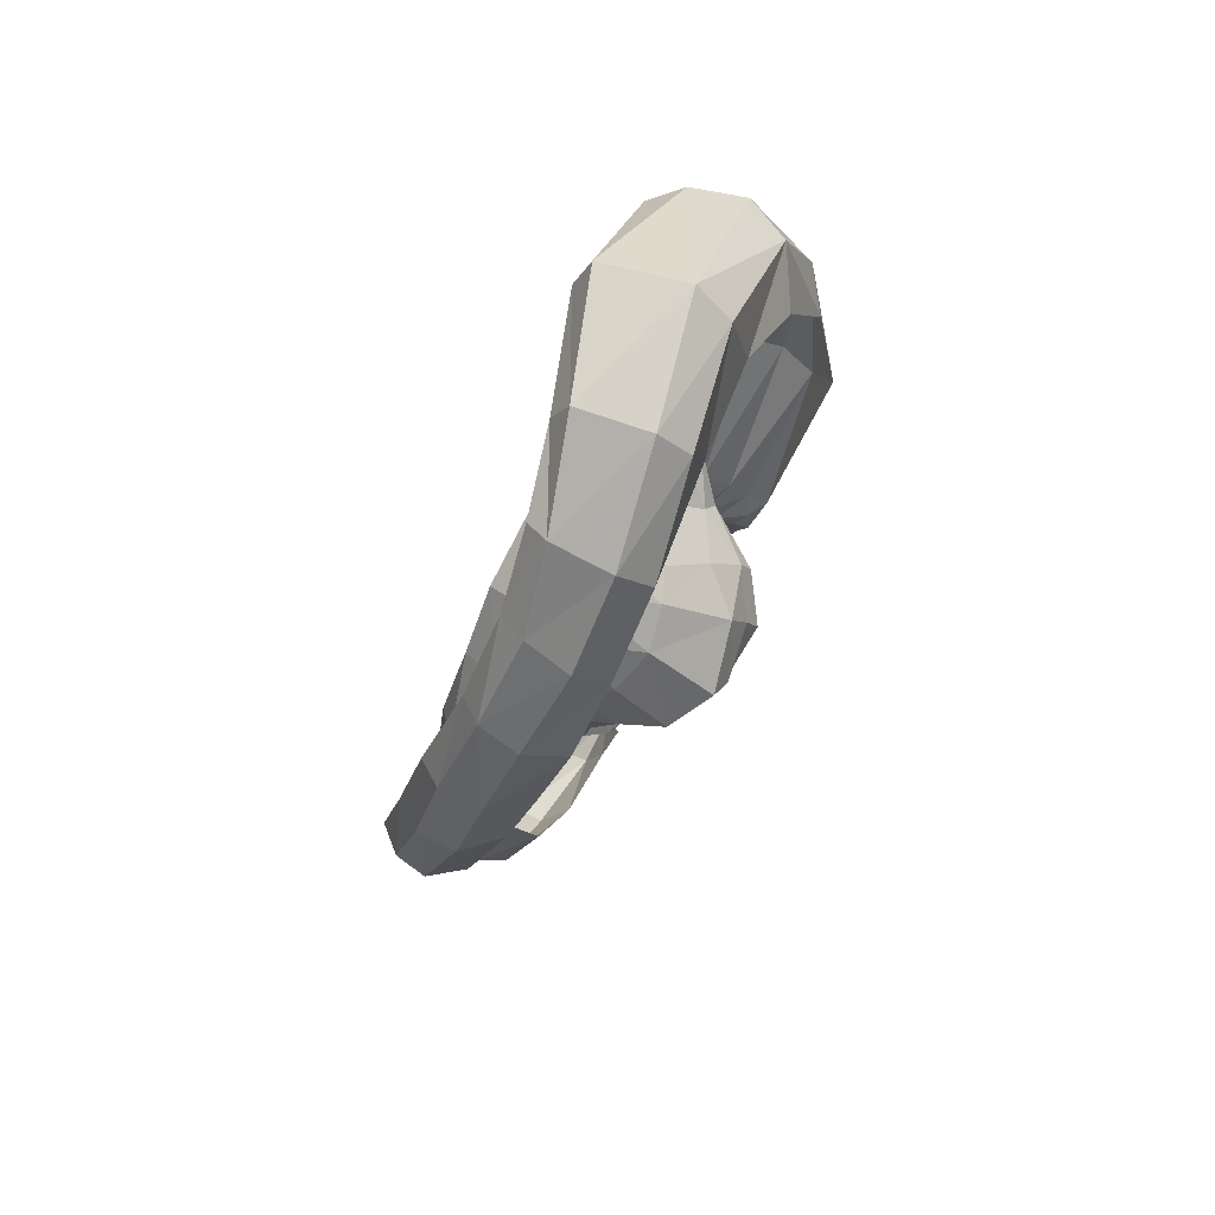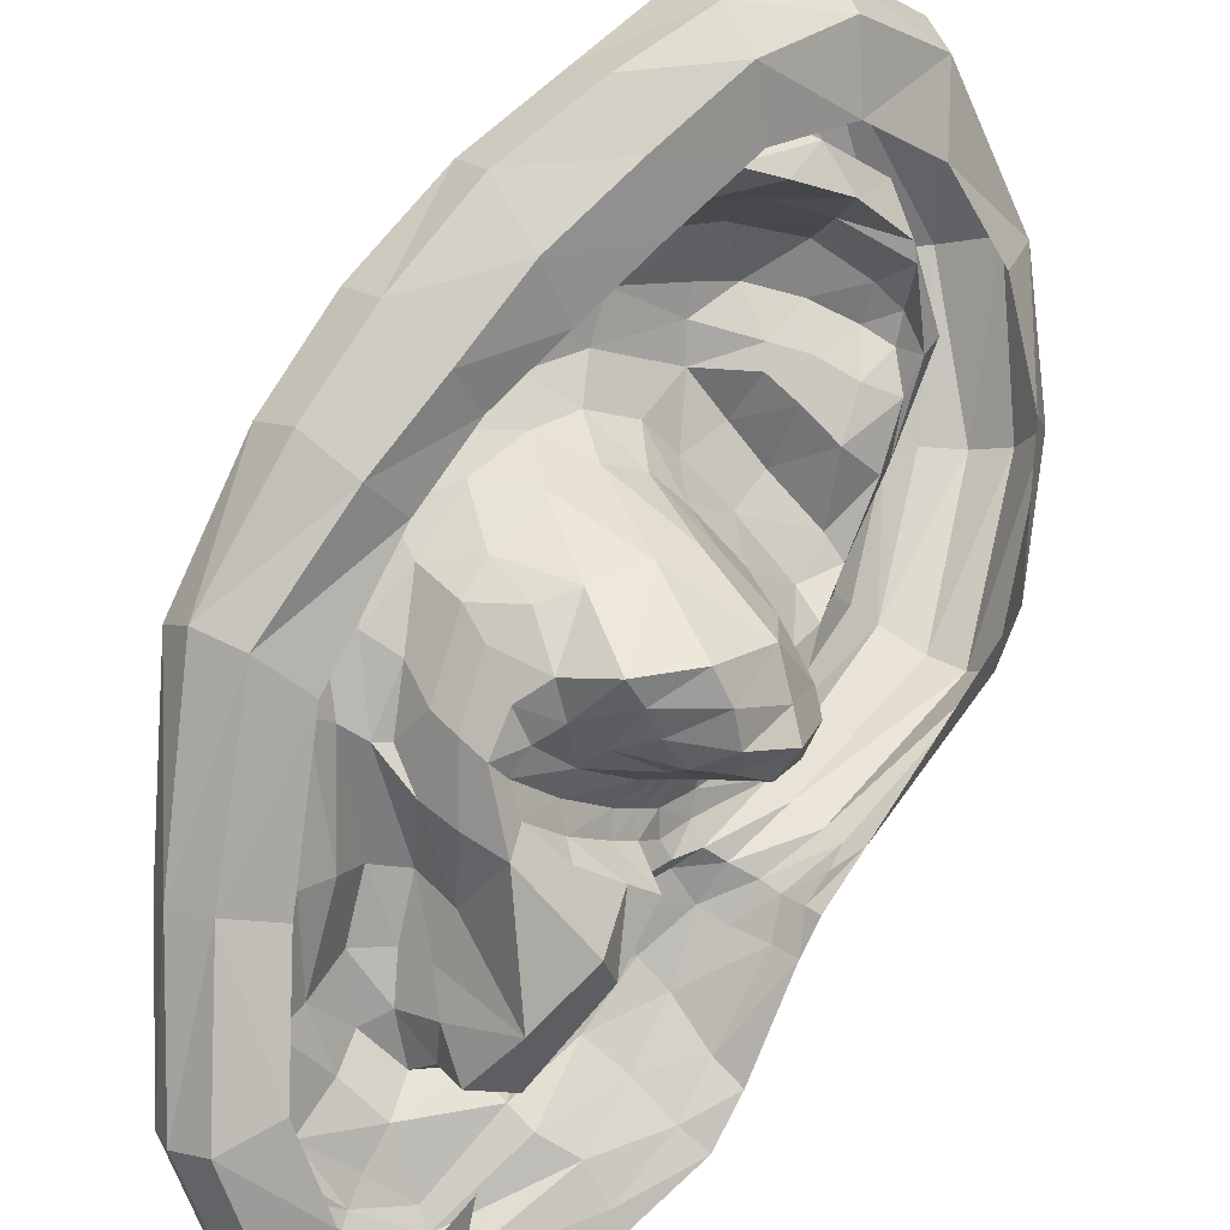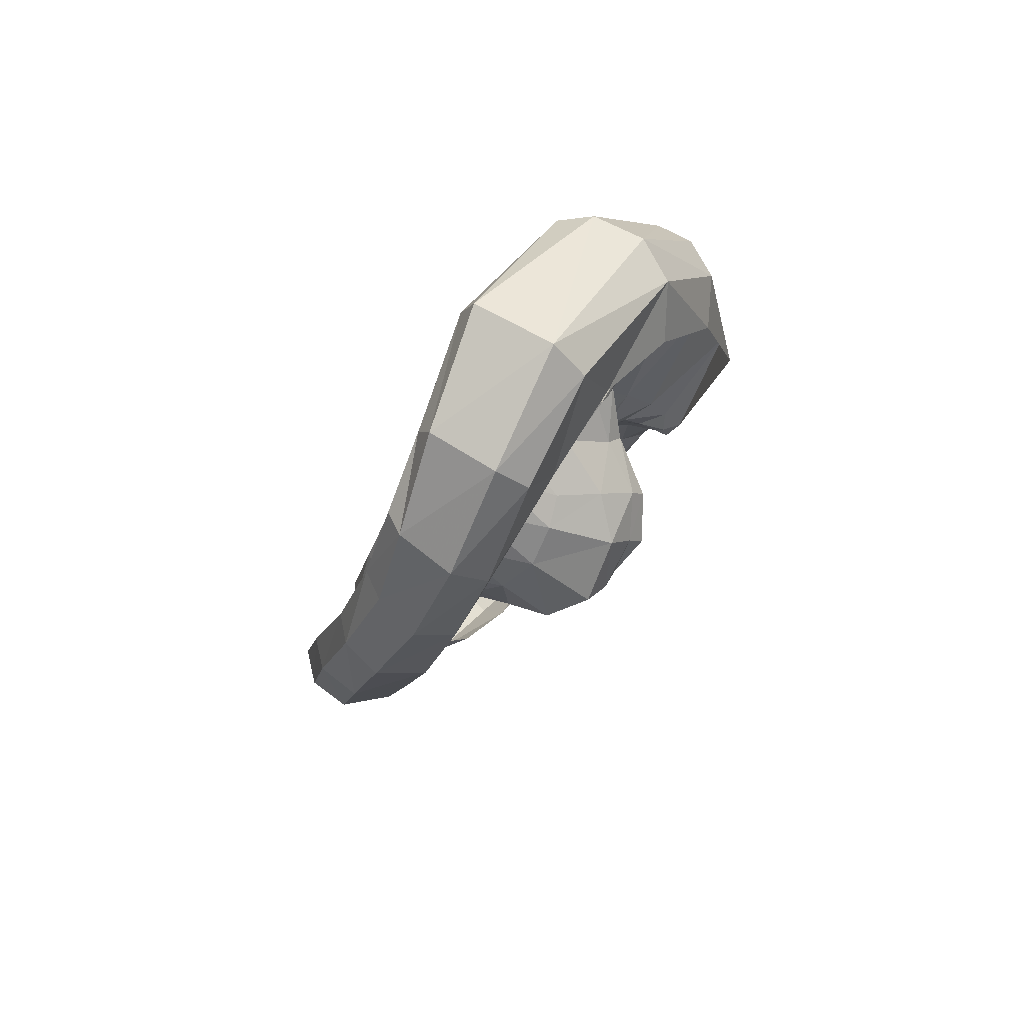
<metadata>
{"format":"obj","ext":"obj","renderer":"f3d","projection":"perspective","resolution":1024,"background":"white","views":[{"elev":40.8,"azim":170.4,"up":"+Z"},{"elev":54.8,"azim":-157.8,"up":"+Y"},{"elev":53.3,"azim":-176.8,"up":"+Z"}]}
</metadata>
<code>
o polySurface7_polySurface8_polySurface1_group1
v 0.1013 3.176 3.234
v 0.4281 2.988 3.244
v 0.5797 3.432 2.965
v 0.3077 3.579 2.92
v -0.1586 1.834 1.357
v -0.2689 1.81 2.026
v -0.4392 1.77 2.003
v -0.2475 1.811 1.322
v -0.184 1.978 2.605
v -0.3298 1.948 2.675
v -0.03413 2.339 3.108
v -0.2453 2.465 3.115
v -0.4747 2.035 2.672
v 0.6967 3.653 2.568
v 0.4815 3.782 2.491
v 0.7951 3.71 2.179
v 0.6443 3.82 2.087
v 0.8303 3.769 1.685
v 0.9679 3.671 1.766
v 1.117 3.541 1.34
v 0.9641 3.63 1.276
v 1.055 3.471 0.9109
v 1.204 3.38 0.9496
v 1.272 3.037 0.4712
v 1.167 3.138 0.432
v 1.129 2.46 -0.01048
v 1.054 2.563 -0.0744
v 0.8677 2.111 -0.5328
v 0.947 2.039 -0.4633
v 0.6899 1.653 -0.6358
v 0.6039 1.714 -0.6991
v 0.4439 1.385 -0.5095
v 0.7598 1.614 -0.5447
v 0.7773 1.596 -0.4482
v 0.4965 1.382 -0.4126
v 0.3034 1.47 -0.6096
v 0.1094 1.428 -0.4245
v 0.2401 1.559 -0.5777
v -0.05023 1.437 0.1695
v 0.09943 1.51 0.1646
v 0.09292 1.532 0.4993
v -0.0776 1.452 0.469
v 0.02768 2.982 2.752
v 0.1877 3.268 2.564
v 0.4988 3.257 2.649
v 0.3527 2.899 2.818
v 0.1764 3.56 2.797
v -0.02613 3.207 3.086
v -0.5679 2.213 2.642
v -0.6753 1.937 1.913
v -0.5774 1.808 1.967
v -0.3553 2.602 3.007
v -0.1077 2.595 2.691
v 0.117 2.448 2.748
v 0.3342 3.458 2.212
v 0.58 3.445 2.448
v 0.3325 3.724 2.369
v 0.4739 3.506 1.873
v 0.6733 3.504 2.104
v 0.6253 3.662 1.539
v 0.4804 3.713 1.936
v 0.781 3.496 1.62
v 0.9831 3.335 1.233
v 1.106 3.352 1.306
v 0.9403 3.484 1.737
v 0.7333 3.525 1.203
v 0.9868 3.119 0.4233
v 0.8465 3.387 0.8674
v 0.8945 2.608 -0.07819
v 0.4814 1.946 0.3458
v 0.4064 1.875 0.2151
v 0.5746 1.765 0.2592
v 0.6146 1.888 0.3906
v 0.5071 1.822 -0.6919
v 0.7229 2.189 -0.5454
v 0.2803 1.797 0.07849
v 0.4076 1.686 0.1778
v 0.7786 2.196 0.3752
v 0.9341 2.629 0.5846
v 0.884 2.529 0.6502
v 0.7558 2.091 0.4984
v 0.2789 2.448 0.4603
v 0.414 2.628 0.6316
v 0.3655 2.54 0.6578
v 0.3014 2.45 0.5958
v 0.1222 1.788 0.1366
v 0.2912 1.682 0.2128
v -0.2087 1.276 0.03632
v 0.1396 1.338 -0.3797
v 0.1951 1.345 -0.2674
v -0.1656 1.339 0.09587
v 0.1506 1.933 0.4976
v 0.2452 1.796 0.5729
v 0.3377 1.576 0.2673
v -0.3654 1.303 0.3898
v -0.2502 1.366 0.4098
v -0.05292 2.157 1.834
v -0.1568 2.29 1.529
v 0.0491 2.401 1.672
v 0.1802 2.309 1.911
v -0.07699 2.087 2.413
v -0.1511 2.183 2.365
v -0.1827 2.324 2.193
v -0.07069 2.189 2.028
v 0.1442 2.319 2.092
v -0.06513 2.453 2.156
v 0.369 2.669 1.695
v 0.4763 2.789 1.587
v 0.6104 2.744 1.784
v 0.4766 2.609 1.91
v -0.1291 2.545 1.448
v 0.0804 2.633 1.534
v 0.2561 2.54 1.722
v 0.457 3.289 2.169
v 0.5735 3.369 1.866
v 0.6646 2.913 2.107
v 0.6637 2.791 1.965
v 0.7899 2.863 1.756
v 0.8327 3.025 1.862
v 0.8856 2.885 1.472
v 0.7887 2.836 1.363
v 0.8215 2.786 1.077
v 0.9432 2.85 1.17
v 0.6406 3.481 1.519
v 0.7087 3.363 1.516
v 0.9293 3.234 1.157
v 0.8763 3.307 1.176
v 0.9403 3.045 1.559
v 1.034 2.957 1.197
v 1.069 2.914 0.8937
v 1.024 2.777 0.8757
v -0.2249 2.603 2.546
v -0.1053 2.928 2.594
v 0.8465 2.242 0.2644
v 0.9946 2.666 0.5238
v 0.6238 2.069 0.5493
v 0.6124 2.399 0.5798
v 0.4526 2.43 0.5102
v 0.4505 2.11 0.4529
v -0.4437 1.846 1.223
v -0.5206 1.898 1.208
v -0.4419 1.857 1.113
v -0.2725 1.438 0.6283
v -0.3421 1.673 0.9191
v -0.4378 1.69 0.8941
v -0.3966 1.407 0.5755
v 0.03884 1.94 0.9781
v 0.07372 2.038 0.8932
v 0.1067 2.098 0.9597
v 0.06287 2.025 1.026
v 0.001667 1.965 0.7878
v -0.007005 1.881 0.9608
v 0.0785 1.861 0.8475
v 0.02134 2.159 0.6808
v -0.009544 2.159 0.4261
v 0.1534 2.299 0.6032
v 0.1179 2.064 0.1671
v 0.122 2.122 0.8184
v 0.21 2.288 0.6877
v 0.151 2.171 0.8922
v 0.2579 2.357 0.7584
v -0.006216 2.419 0.9161
v 0.09216 2.294 0.9342
v 0.2252 2.459 0.8073
v 0.142 2.563 0.8364
v 0.04921 3.149 2.497
v 0.2046 3.327 2.336
v 0.1163 3.012 2.521
v -0.1298 2.87 2.565
v -0.001896 2.713 2.581
v 0.2043 2.835 2.569
v 0.3126 3.183 2.361
v 0.4175 2.984 2.411
v 0.5881 3.08 2.212
v 0.7264 3.209 1.896
v 0.8437 3.237 1.564
v 1.028 3.11 1.181
v 0.9486 2.246 0.2062
v 1.095 2.714 0.5576
v -0.06018 2.058 0.7399
v -0.03799 1.994 0.4608
v 0.7793 1.897 0.1196
v 0.8064 1.918 -0.01645
v 0.7052 1.626 -0.1699
v 0.6581 1.686 0.03316
v 0.7495 1.595 -0.3541
v 0.8978 1.875 -0.2305
v 0.8596 1.902 -0.1523
v 0.7227 1.63 -0.2698
v 0.5107 1.4 -0.3134
v 0.5159 1.439 -0.2324
v 0.9601 1.918 -0.3047
v 1.077 2.323 0.1319
v 1.016 2.291 0.1745
v 1.177 2.791 0.5879
v 1.242 2.846 0.5796
v 1.192 3.179 0.9768
v 1.12 3.143 0.946
v 0.3635 2.469 1.929
v -0.1421 2.069 1.724
v -0.1044 2.015 1.7
v -0.09579 2.059 1.43
v -0.186 2.141 1.439
v -0.1856 2.287 2.278
v -0.133 2.071 1.986
v -0.1375 1.99 1.963
v -0.1547 2.126 1.988
v 0.01404 2.582 2.517
v 0.1821 2.665 2.485
v -0.2856 2.443 1.334
v -0.1727 2.759 0.9689
v -0.0907 2.866 1.008
v -0.1929 2.7 1.26
v -0.2823 2.597 1.147
v 0.1108 2.76 1.444
v 0.1842 2.861 1.28
v 0.3042 2.805 0.8509
v 0.443 2.85 1.022
v 0.3268 2.88 1.114
v 0.1074 2.879 0.8713
v 0.04331 2.783 0.8654
v -0.1633 2.126 1.753
v 0.2498 2.674 0.8045
v -0.2124 2.229 1.491
v -0.3393 2.393 1.259
v -0.3692 1.817 1.265
v -0.1019 1.91 1.411
v -0.1816 1.896 2.007
v -0.109 2.019 2.487
v 0.1215 2.313 3.048
v 0.2179 2.365 2.852
v 0.02412 1.607 0.7673
v -0.09595 1.529 0.7336
v 1.054 3.022 0.89
v 1.041 3.099 0.9067
v 0.9052 2.689 0.8667
v 0.7632 2.641 0.8536
v 0.637 2.812 0.9823
v 0.6341 2.623 0.7366
v 0.4008 2.727 0.7709
v 0.3321 2.607 0.7425
v 0.02311 2.147 1.101
v 0.05517 2.225 1.017
v -0.001447 1.981 1.154
v -0.003423 2.071 1.233
v -0.05448 1.988 1.441
v 0.2919 1.362 -0.1858
v 0.3429 1.401 -0.1259
v 0.4842 1.572 0.006309
v 0.2042 1.546 0.2053
v 0.2244 1.676 0.5597
v 0.1328 1.757 0.8209
v 0.7021 2.802 1.613
v 0.4887 2.915 3.106
v 0.4529 2.822 2.904
v 0.6354 3.341 2.853
v 0.6096 3.232 2.693
v 0.7528 3.547 2.575
v 0.6935 3.449 2.487
v 0.8601 3.587 2.2
v 0.8134 3.51 2.168
v 1.161 3.395 1.362
v 1.004 3.531 1.783
v 0.003688 1.799 0.9785
v 0.5018 1.589 0.1752
v 0.6678 1.698 0.1925
v 0.7524 1.884 0.327
v 0.7885 2.471 0.6631
v 1.249 3.231 0.9927
v 1.306 2.905 0.5354
v 1.138 2.368 0.06058
v 0.9776 1.983 -0.3915
v 0.5296 2.78 0.8968
v 0.5224 2.631 0.6796
v 0.5579 2.858 1.392
v 0.6234 2.845 1.137
v -0.09018 1.693 0.9498
v -0.1973 1.665 0.9364
v -0.01454 1.918 1.093
v -0.07403 1.867 1.043
v -0.1469 1.807 1.056
v -0.246 1.762 1.064
v -0.322 1.763 1.039
v -0.407 1.785 1.016
v -0.4636 1.799 0.9962
v 0.379 1.416 -0.5686
v 0.2858 2.444 2.128
v -0.1796 2.478 2.381
v -0.05384 2.54 2.34
v 0.0808 2.542 2.19
v 0.09573 2.613 2.329
v 0.432 2.6 2.152
v 0.5113 1.494 -0.1357
v -0.2081 2.601 2.461
v 0.3642 2.739 2.413
v 0.2065 2.614 2.211
v 0.2298 2.661 2.286
v 0.4646 2.71 2.239
v 0.4723 2.798 2.311
v 0.7315 2.465 0.6908
v -0.1038 2.54 2.508
v -0.1016 2.636 2.573
v -0.1213 2.169 1.218
v -0.1149 2.253 1.065
v -0.2833 2.393 1.013
v -0.3116 2.296 1.173
v -0.3457 2.535 1.061
v -0.2164 2.633 0.9244
v -0.006516 2.67 0.8566
v -0.08185 2.535 0.8744
v -0.1886 2.489 0.9335
v -0.08205 2.337 0.9778
v 0.1184 1.778 -0.1946
v 0.1869 1.73 -0.3811
v 0.3859 1.95 -0.5052
v 0.5722 2.23 -0.3702
v 0.7224 2.529 0.02415
v 0.8082 2.973 0.4471
v 0.7416 3.216 0.9219
v 0.6564 3.344 1.227
v 0.5245 3.429 1.524
v 0.3973 3.476 1.87
v 0.2601 3.491 2.278
v 0.08689 3.349 2.607
v -0.1233 3.05 2.813
v -0.3579 2.724 2.763
v -0.5618 2.411 2.518
v -0.704 2.159 2.018
f 1 2 3
f 8 5 7
f 7 6 10
f 10 11 12
f 2 1 11
f 4 3 14
f 15 14 16
f 18 19 21
f 22 23 25
f 25 24 27
f 28 29 30
f 32 33 35
f 29 28 27
f 36 37 38
f 39 40 42
f 43 44 46
f 48 1 4
f 49 50 51
f 52 49 12
f 53 43 54
f 12 1 52
f 44 55 56
f 57 47 15
f 55 58 59
f 18 60 61
f 61 57 17
f 62 63 64
f 66 60 21
f 67 68 25
f 68 66 22
f 27 69 67
f 70 71 72
f 74 75 28
f 71 76 77
f 38 74 31
f 78 79 80
f 28 75 69
f 85 82 84
f 76 86 87
f 88 37 89
f 90 91 88
f 87 92 93
f 95 88 91
f 97 98 99
f 101 102 54
f 103 104 106
f 107 108 109
f 99 111 112
f 55 114 58
f 116 117 119
f 120 121 123
f 124 125 127
f 128 120 129
f 79 130 131
f 53 132 133
f 134 135 79
f 136 137 139
f 142 140 141
f 143 144 145
f 147 148 150
f 151 147 153
f 154 155 156
f 71 157 76
f 158 154 159
f 160 158 159
f 162 163 164
f 43 133 166
f 44 166 167
f 58 115 124
f 168 169 170
f 114 172 174
f 115 114 175
f 125 115 175
f 126 125 176
f 178 179 135
f 180 181 154
f 181 86 157
f 139 157 70
f 73 136 70
f 182 183 134
f 184 183 185
f 186 187 189
f 190 186 191
f 187 192 193
f 34 192 187
f 35 34 186
f 195 196 198
f 194 195 179
f 100 99 113
f 200 201 203
f 102 204 132
f 205 102 101
f 204 102 207
f 171 170 209
f 175 174 116
f 176 175 119
f 177 176 128
f 99 98 111
f 211 212 213
f 108 107 215
f 217 218 219
f 212 211 221
f 222 207 205
f 212 216 213
f 217 220 223
f 98 224 210
f 226 8 51
f 5 227 6
f 9 6 229
f 230 9 231
f 42 41 233
f 146 95 96
f 21 20 22
f 198 197 63
f 127 126 235
f 130 234 177
f 131 129 123
f 123 122 236
f 122 238 237
f 84 83 241
f 163 160 161
f 242 150 149
f 227 244 245
f 228 227 206
f 229 228 101
f 229 101 54
f 247 248 40
f 40 248 250
f 41 40 250
f 232 41 251
f 226 51 50
f 120 118 253
f 220 219 216
f 254 230 255
f 256 254 257
f 258 256 257
f 260 258 259
f 262 263 65
f 247 190 191
f 255 231 54
f 257 255 46
f 259 257 45
f 59 261 56
f 263 260 261
f 17 16 19
f 152 264 153
f 94 93 251
f 265 94 249
f 266 265 185
f 267 266 182
f 182 78 267
f 131 130 129
f 77 87 94
f 72 77 265
f 73 72 267
f 267 81 73
f 268 136 81
f 86 181 92
f 269 262 64
f 270 269 197
f 271 270 196
f 192 272 271
f 33 272 192
f 273 218 217
f 137 239 274
f 108 275 253
f 108 216 275
f 121 276 122
f 264 277 252
f 277 278 233
f 93 153 252
f 147 279 152
f 152 280 264
f 226 140 282
f 282 283 278
f 145 144 284
f 286 37 36
f 31 30 286
f 90 35 247
f 91 90 39
f 96 91 39
f 143 96 42
f 233 278 144
f 284 144 283
f 104 97 100
f 287 105 100
f 288 103 106
f 289 106 290
f 13 51 7
f 10 9 11
f 2 11 230
f 3 2 254
f 14 3 256
f 16 14 260
f 19 16 260
f 20 19 263
f 23 20 262
f 24 23 269
f 26 24 270
f 272 29 26
f 30 29 33
f 286 30 32
f 287 199 292
f 113 107 110
f 215 107 112
f 213 215 111
f 214 213 210
f 204 207 103
f 65 261 59
f 62 59 58
f 124 127 63
f 235 198 127
f 195 198 235
f 179 235 234
f 187 194 188
f 188 178 183
f 189 188 184
f 191 189 184
f 293 184 249
f 249 248 293
f 90 89 32
f 32 89 286
f 204 103 288
f 294 132 204
f 133 132 169
f 166 133 168
f 55 167 114
f 172 167 166
f 173 172 168
f 295 173 171
f 296 297 291
f 105 287 290
f 298 292 117
f 292 296 287
f 295 209 297
f 289 291 208
f 117 292 110
f 118 117 109
f 295 299 173
f 174 299 116
f 119 118 128
f 121 253 275
f 276 275 219
f 238 276 218
f 239 238 273
f 274 273 240
f 138 274 83
f 157 82 155
f 139 138 82
f 268 236 237
f 300 237 239
f 80 131 236
f 136 268 137
f 135 234 130
f 193 196 195
f 298 297 292
f 295 297 298
f 301 208 302
f 294 302 169
f 288 301 294
f 288 289 301
f 159 156 85
f 161 159 85
f 164 161 84
f 165 164 223
f 97 104 207
f 224 222 200
f 97 222 98
f 201 206 246
f 246 245 202
f 200 205 206
f 303 304 306
f 203 202 303
f 225 224 306
f 281 282 277
f 225 307 214
f 308 211 214
f 221 211 309
f 221 309 165
f 162 165 310
f 305 307 225
f 217 223 240
f 279 244 5
f 280 279 5
f 226 281 8
f 151 153 92
f 92 181 151
f 303 245 242
f 245 244 242
f 147 150 279
f 151 180 148
f 148 180 158
f 149 148 158
f 243 149 160
f 311 308 307
f 243 312 304
f 162 312 163
f 282 140 283
f 284 141 285
f 142 141 284
f 305 304 312
f 311 312 162
f 310 309 308
f 38 37 314
f 74 38 315
f 75 74 315
f 69 75 316
f 67 69 318
f 68 67 319
f 66 68 320
f 60 66 321
f 61 60 322
f 57 61 323
f 47 57 324
f 48 47 324
f 52 48 325
f 49 52 327
f 50 49 328
f 141 50 328
f 4 1 3
f 140 142 283
f 6 9 10
f 13 10 12
f 1 12 11
f 15 4 14
f 17 15 16
f 19 20 21
f 23 24 25
f 24 26 27
f 31 28 30
f 33 34 35
f 26 29 27
f 40 41 42
f 44 45 46
f 47 48 4
f 13 49 51
f 49 13 12
f 43 46 54
f 1 48 52
f 45 44 56
f 47 4 15
f 56 55 59
f 17 18 61
f 57 15 17
f 65 62 64
f 60 18 21
f 68 22 25
f 66 21 22
f 25 27 67
f 73 70 72
f 31 74 28
f 72 71 77
f 36 38 31
f 81 78 80
f 27 28 69
f 5 6 7
f 77 76 87
f 90 88 89
f 94 87 93
f 96 95 91
f 100 97 99
f 102 53 54
f 104 105 106
f 110 107 109
f 113 99 112
f 114 115 58
f 117 118 119
f 121 122 123
f 125 126 127
f 120 123 129
f 80 79 131
f 43 53 133
f 78 134 79
f 137 138 139
f 268 300 137
f 146 143 145
f 148 149 150
f 147 152 153
f 155 82 156
f 157 71 70
f 154 156 159
f 161 160 159
f 165 162 164
f 44 43 166
f 55 44 167
f 115 125 124
f 171 168 170
f 172 173 174
f 114 174 175
f 176 125 175
f 177 126 176
f 134 178 135
f 181 155 154
f 155 181 157
f 102 205 207
f 136 139 70
f 78 182 134
f 183 182 185
f 187 188 189
f 186 189 191
f 194 187 193
f 186 34 187
f 190 35 186
f 196 197 198
f 178 194 179
f 199 100 113
f 53 102 132
f 206 205 101
f 82 83 84
f 170 208 209
f 119 175 116
f 128 176 119
f 129 177 128
f 98 210 111
f 214 211 213
f 216 108 215
f 220 217 219
f 220 212 221
f 200 222 205
f 216 215 213
f 220 221 223
f 224 225 210
f 8 7 51
f 227 228 6
f 6 228 229
f 9 229 231
f 41 232 233
f 143 146 96
f 20 23 22
f 197 64 63
f 126 234 235
f 234 126 177
f 236 131 123
f 122 237 236
f 238 239 237
f 83 240 241
f 164 163 161
f 243 242 149
f 246 227 245
f 227 246 206
f 228 206 101
f 231 229 54
f 39 247 40
f 248 249 250
f 251 41 250
f 252 232 251
f 140 226 50
f 121 120 253
f 212 220 216
f 230 231 255
f 254 255 257
f 259 258 257
f 261 260 259
f 64 262 65
f 248 247 191
f 46 255 54
f 45 257 46
f 56 259 45
f 261 259 56
f 65 263 261
f 18 17 19
f 264 252 153
f 250 94 251
f 94 250 249
f 265 249 185
f 266 185 182
f 78 81 267
f 130 177 129
f 265 77 94
f 266 72 265
f 72 266 267
f 81 136 73
f 80 268 81
f 87 86 92
f 197 269 64
f 196 270 197
f 193 271 196
f 193 192 271
f 34 33 192
f 240 273 217
f 138 137 274
f 109 108 253
f 216 219 275
f 276 238 122
f 277 232 252
f 232 277 233
f 251 93 252
f 279 280 152
f 280 281 264
f 281 226 282
f 277 282 278
f 285 145 284
f 36 31 286
f 35 190 247
f 90 247 39
f 42 96 39
f 233 143 42
f 143 233 144
f 144 278 283
f 105 104 100
f 199 287 100
f 289 288 106
f 291 289 290
f 10 13 7
f 9 230 11
f 254 2 230
f 256 3 254
f 258 14 256
f 14 258 260
f 263 19 260
f 262 20 263
f 269 23 262
f 270 24 269
f 271 26 270
f 271 272 26
f 29 272 33
f 30 33 32
f 199 110 292
f 199 113 110
f 107 113 112
f 215 112 111
f 213 111 210
f 207 104 103
f 62 65 59
f 124 62 58
f 62 124 63
f 198 63 127
f 179 195 235
f 135 179 234
f 194 178 188
f 178 134 183
f 188 183 184
f 293 191 184
f 184 185 249
f 248 191 293
f 35 90 32
f 89 37 286
f 294 204 288
f 132 294 169
f 133 169 168
f 167 172 114
f 168 172 166
f 171 173 168
f 209 295 171
f 290 296 291
f 106 105 290
f 116 298 117
f 296 290 287
f 209 291 297
f 291 209 208
f 109 117 110
f 253 118 109
f 299 174 173
f 299 298 116
f 118 120 128
f 276 121 275
f 218 276 219
f 273 238 218
f 274 239 273
f 83 274 240
f 82 138 83
f 157 139 82
f 300 268 237
f 137 300 239
f 268 80 236
f 157 86 76
f 79 135 130
f 194 193 195
f 297 296 292
f 299 295 298
f 208 170 302
f 302 170 169
f 301 302 294
f 289 208 301
f 156 82 85
f 84 161 85
f 241 164 84
f 164 241 223
f 222 97 207
f 203 224 200
f 222 224 98
f 202 201 246
f 245 303 202
f 201 200 206
f 304 305 306
f 306 203 303
f 224 203 306
f 264 281 277
f 210 225 214
f 307 308 214
f 211 308 309
f 223 221 165
f 165 309 310
f 306 305 225
f 223 241 240
f 244 227 5
f 8 280 5
f 281 280 8
f 153 93 92
f 181 180 151
f 304 303 242
f 244 150 242
f 150 244 279
f 147 151 148
f 180 154 158
f 160 149 158
f 163 243 160
f 305 311 307
f 242 243 304
f 312 243 163
f 201 202 203
f 283 142 284
f 311 305 312
f 310 311 162
f 311 310 308
f 37 313 314
f 38 314 315
f 316 75 315
f 317 69 316
f 69 317 318
f 67 318 319
f 68 319 320
f 66 320 321
f 60 321 322
f 61 322 323
f 57 323 324
f 325 48 324
f 326 52 325
f 52 326 327
f 49 327 328
f 140 50 141

</code>
